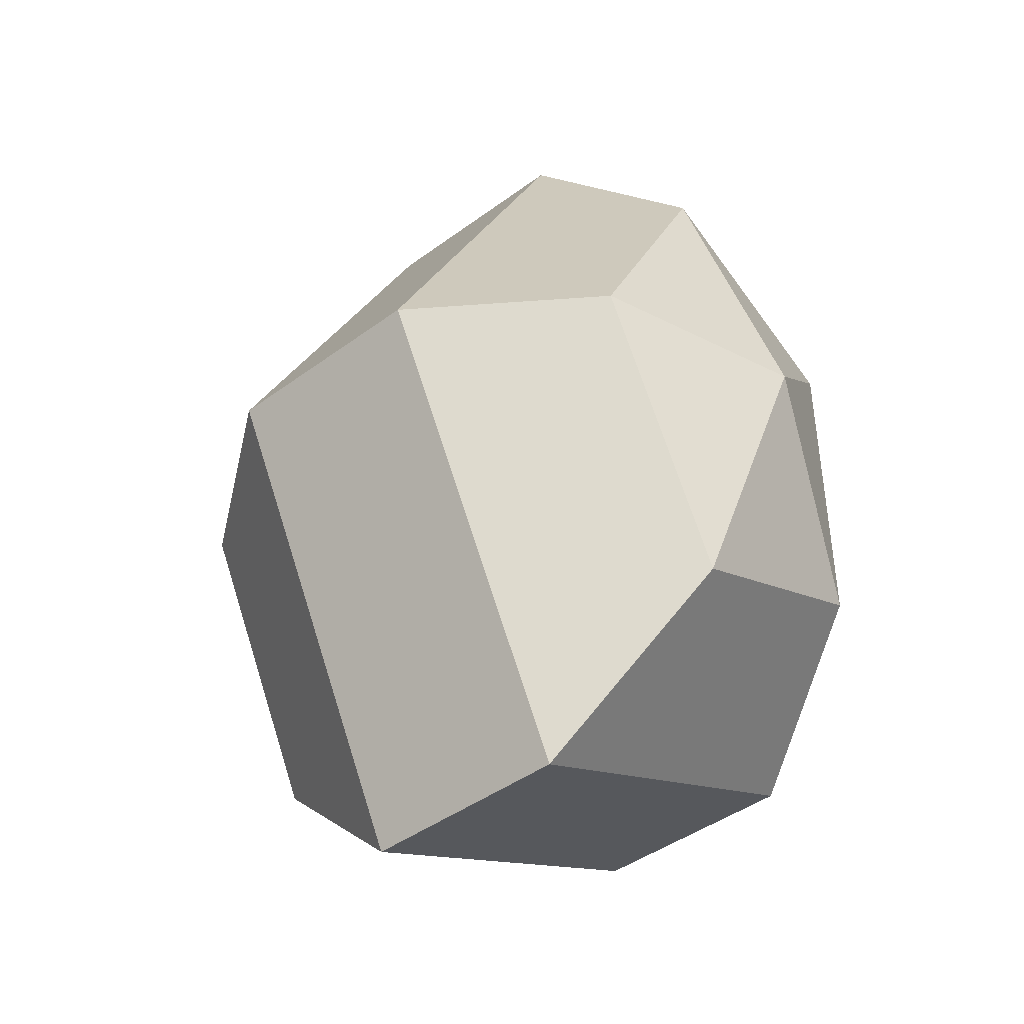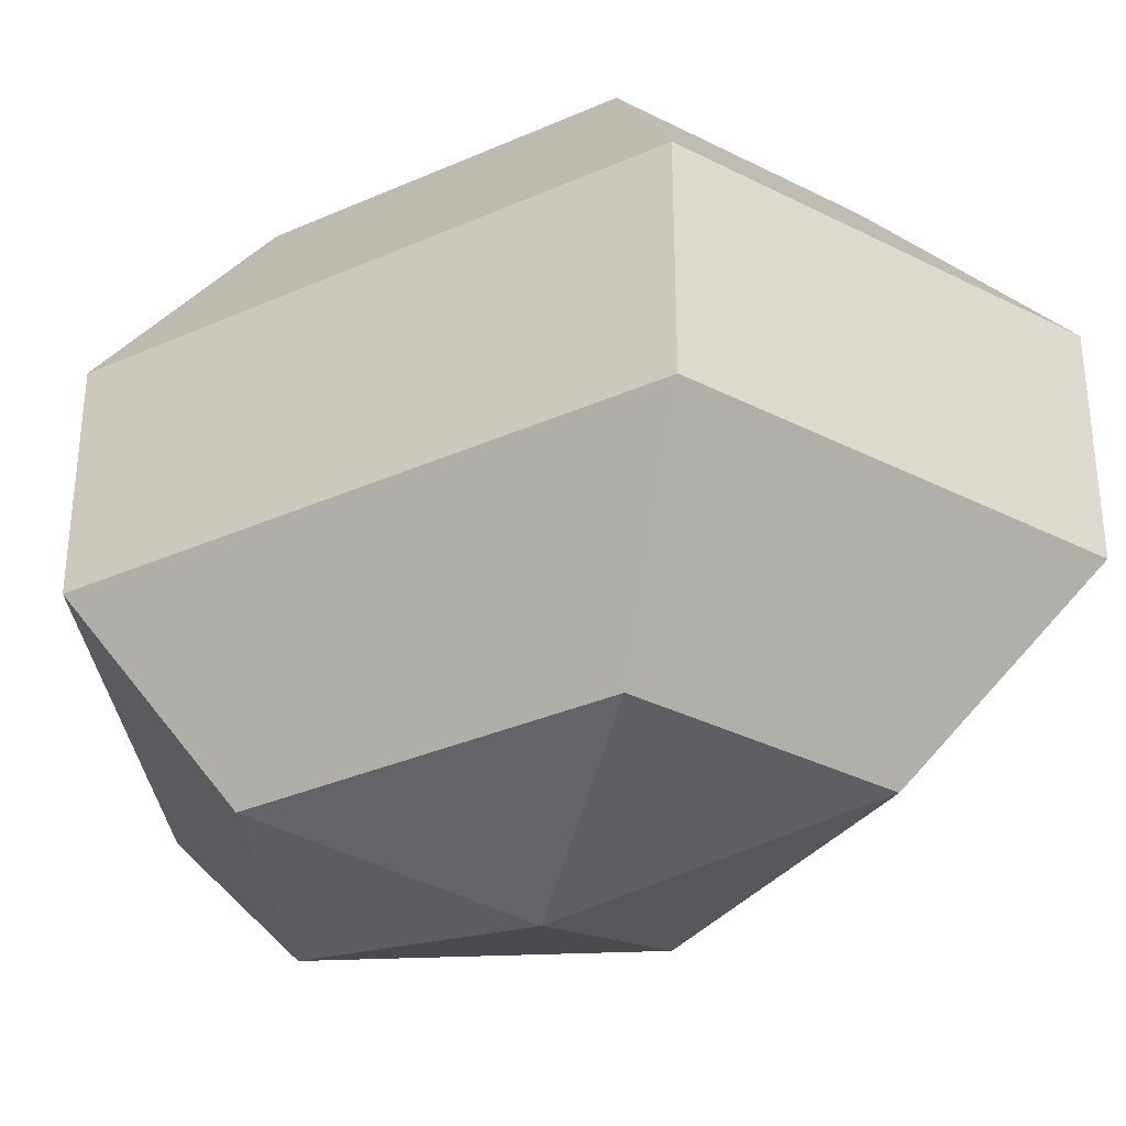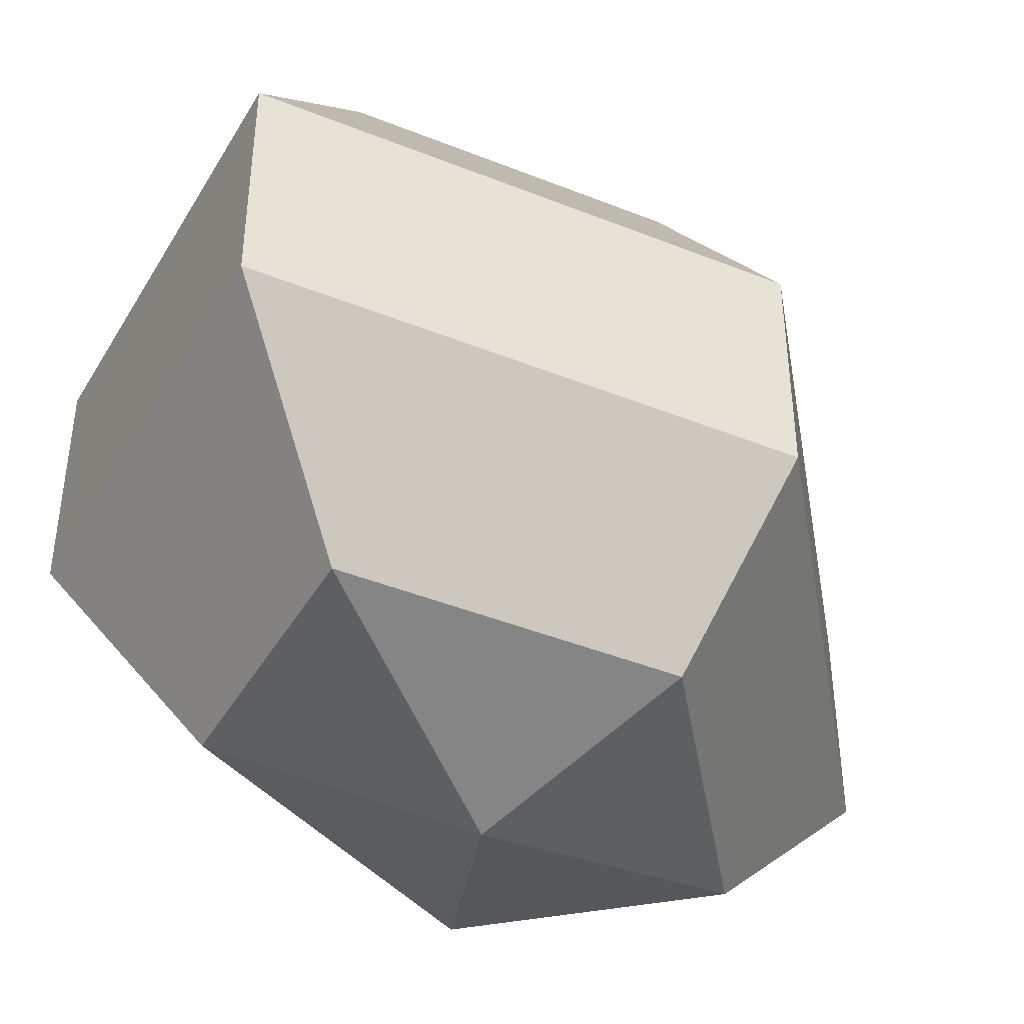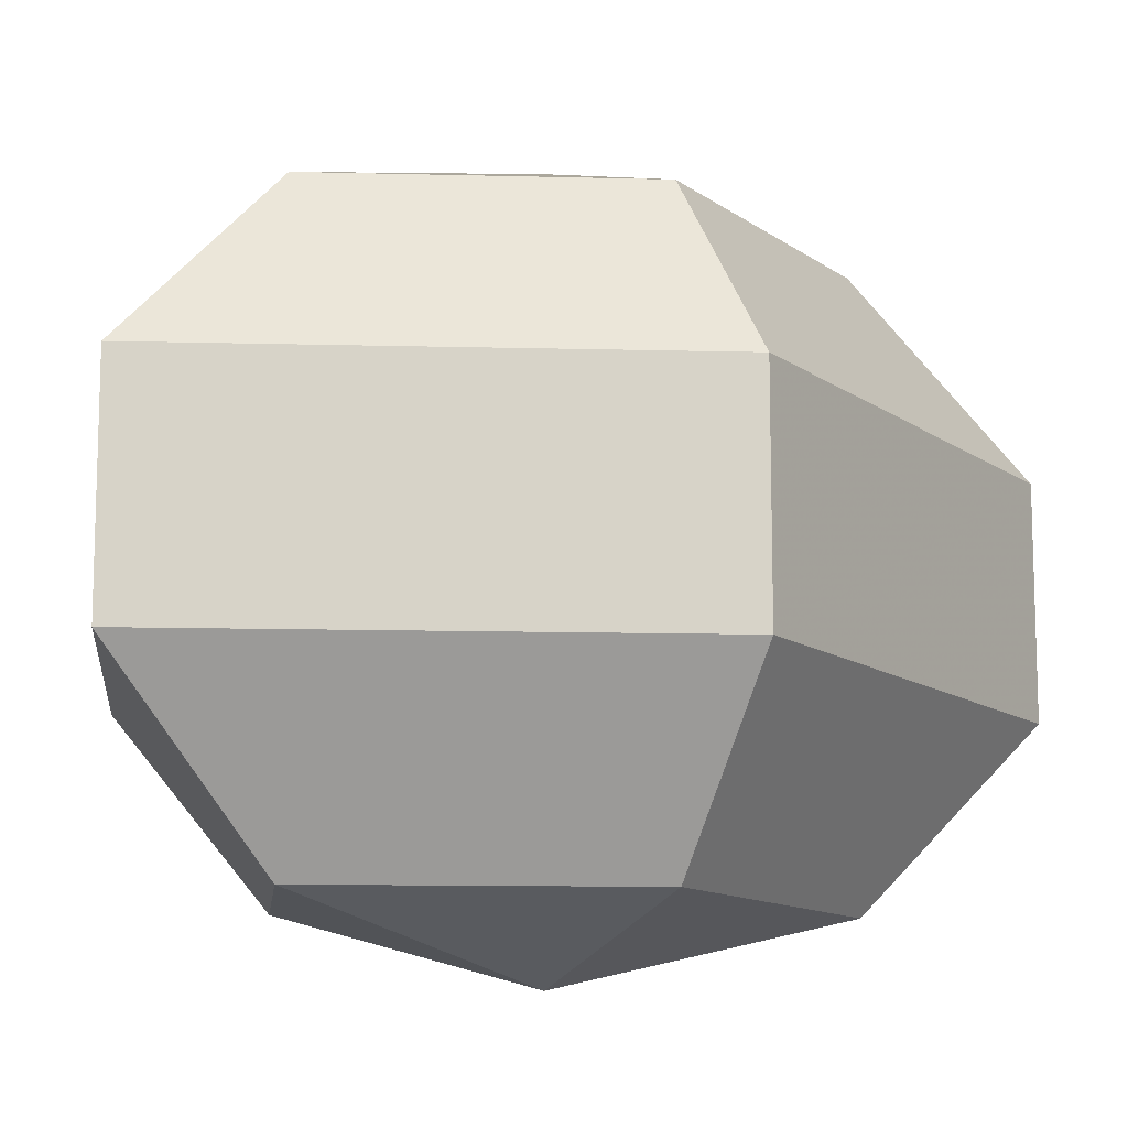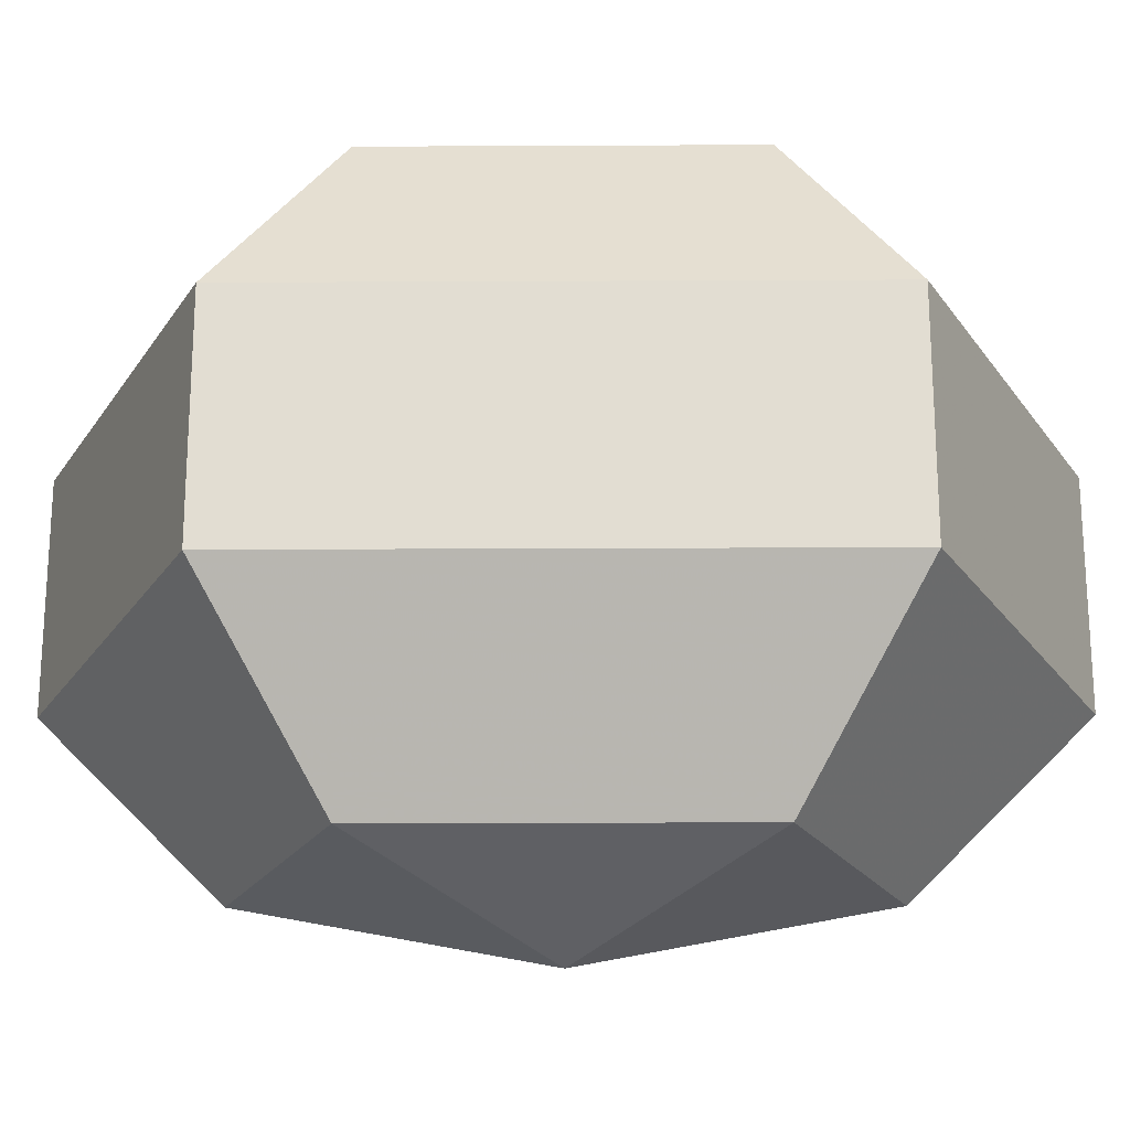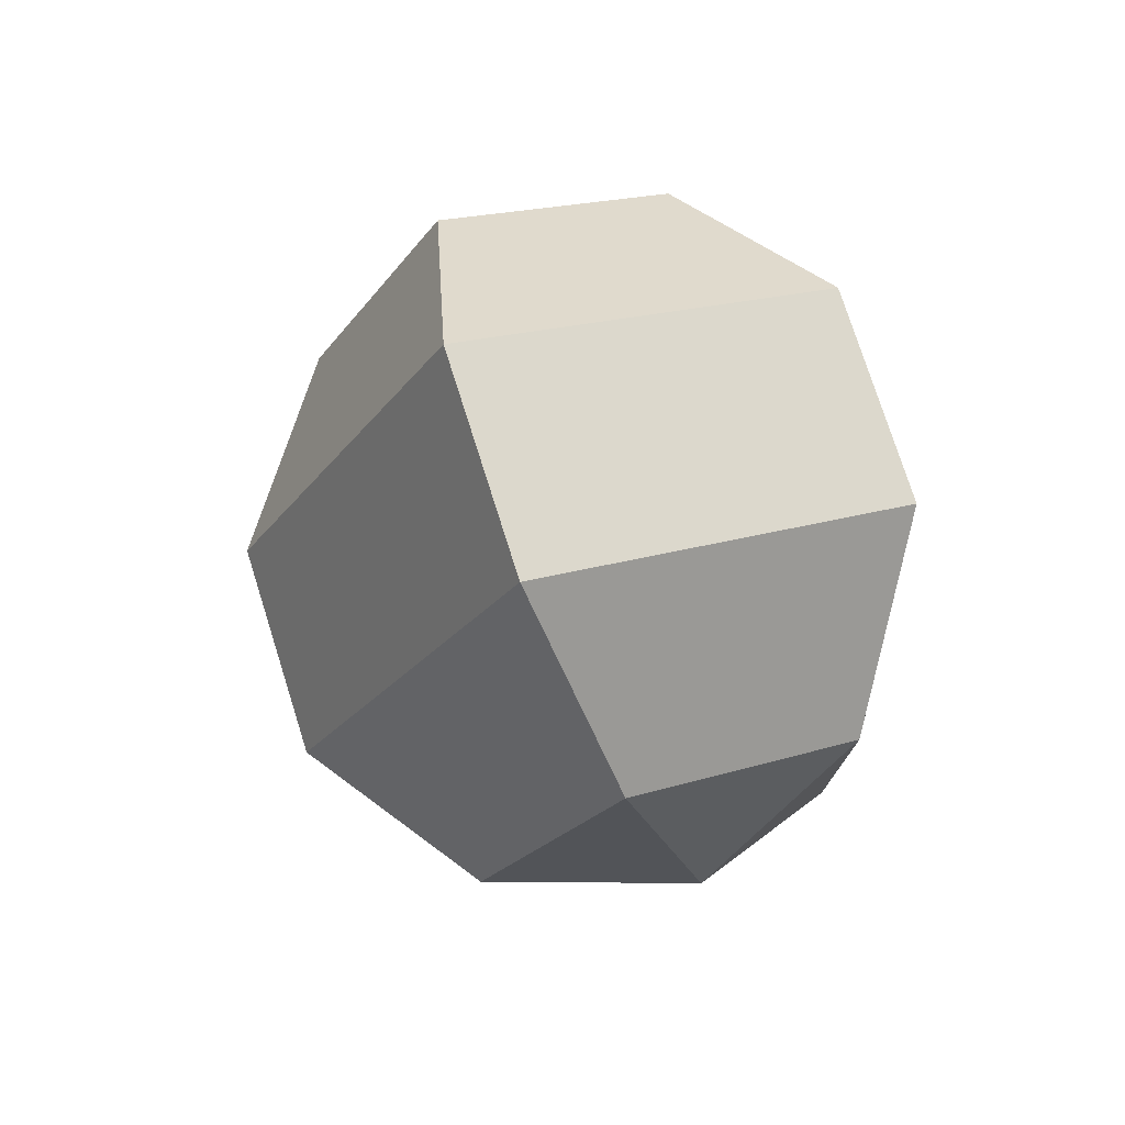
<metadata>
{"format":"obj","ext":"obj","renderer":"f3d","projection":"perspective","resolution":1024,"background":"white","views":[{"elev":-43.5,"azim":-49.0,"up":"+Y"},{"elev":-33.9,"azim":120.9,"up":"+Z"},{"elev":-43.2,"azim":-142.8,"up":"+Z"},{"elev":-12.0,"azim":-120.9,"up":"+Z"},{"elev":-21.9,"azim":90.5,"up":"+Z"},{"elev":76.3,"azim":-17.6,"up":"+Y"}]}
</metadata>
<code>
v 213 121 125
v 213 121 125
v 213 121 125
v 213 121 125
v 213 121 125
v 213 121 125
v 209.5 121 126.1
v 211.9 116.3 126.1
v 215.9 118.1 126.1
v 215.9 123.9 126.1
v 211.9 125.7 126.1
v 209.5 121 126.1
v 207.3 121 129.1
v 211.2 113.4 129.1
v 217.6 116.3 129.1
v 217.6 125.7 129.1
v 211.2 128.6 129.1
v 207.3 121 129.1
v 207.3 121 132.9
v 211.2 113.4 132.9
v 217.6 116.3 132.9
v 217.6 125.7 132.9
v 211.2 128.6 132.9
v 207.3 121 132.9
v 209.5 121 135.9
v 211.9 116.3 135.9
v 215.9 118.1 135.9
v 215.9 123.9 135.9
v 211.9 125.7 135.9
v 209.5 121 135.9
v 213 121 137
v 213 121 137
v 213 121 137
v 213 121 137
v 213 121 137
v 213 121 137
g foo
f 8 7 1
f 9 8 2
f 10 9 3
f 11 10 4
f 12 11 5
f 14 13 7
f 15 14 8
f 16 15 9
f 17 16 10
f 18 17 11
f 20 19 13
f 21 20 14
f 22 21 15
f 23 22 16
f 24 23 17
f 26 25 19
f 27 26 20
f 28 27 21
f 29 28 22
f 30 29 23
f 32 31 25
f 33 32 26
f 34 33 27
f 35 34 28
f 36 35 29
f 2 8 1
f 3 9 2
f 4 10 3
f 5 11 4
f 6 12 5
f 8 14 7
f 9 15 8
f 10 16 9
f 11 17 10
f 12 18 11
f 14 20 13
f 15 21 14
f 16 22 15
f 17 23 16
f 18 24 17
f 20 26 19
f 21 27 20
f 22 28 21
f 23 29 22
f 24 30 23
f 26 32 25
f 27 33 26
f 28 34 27
f 29 35 28
f 30 36 29
g

</code>
